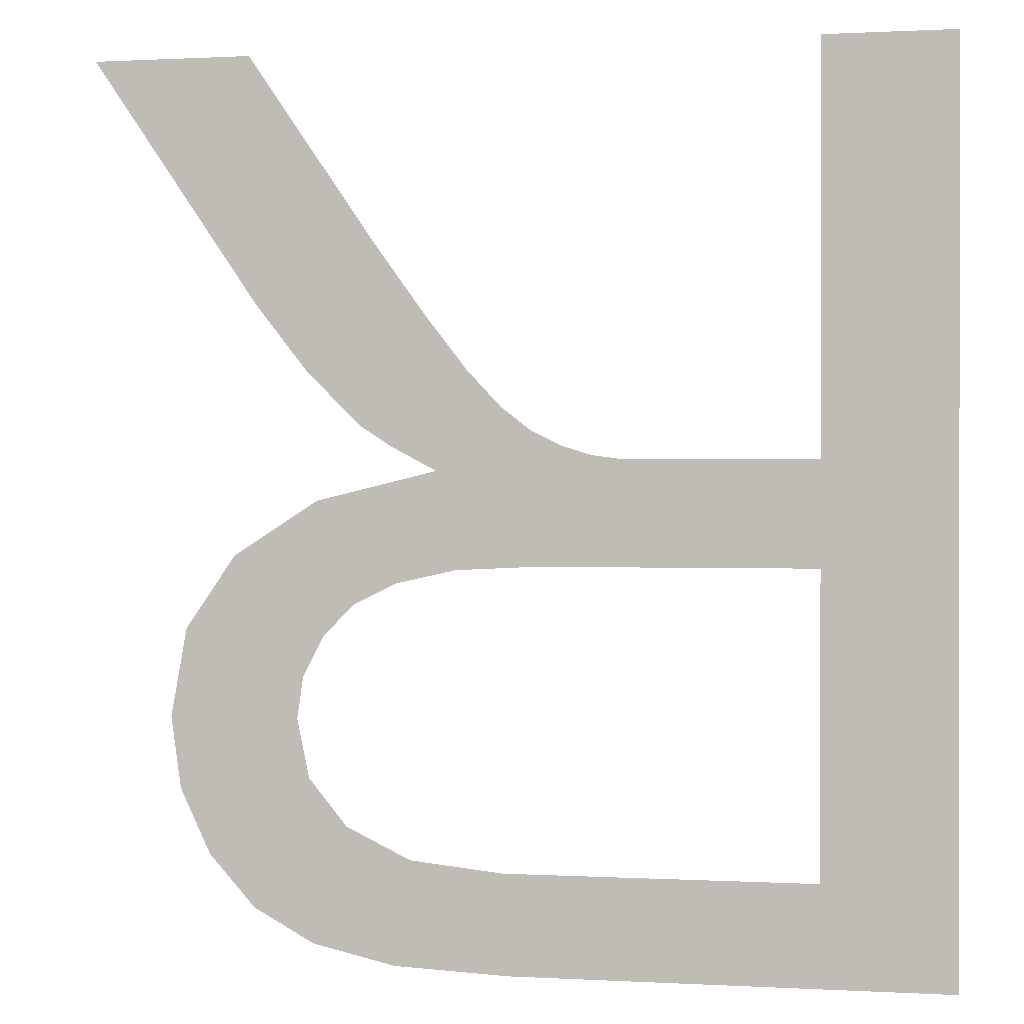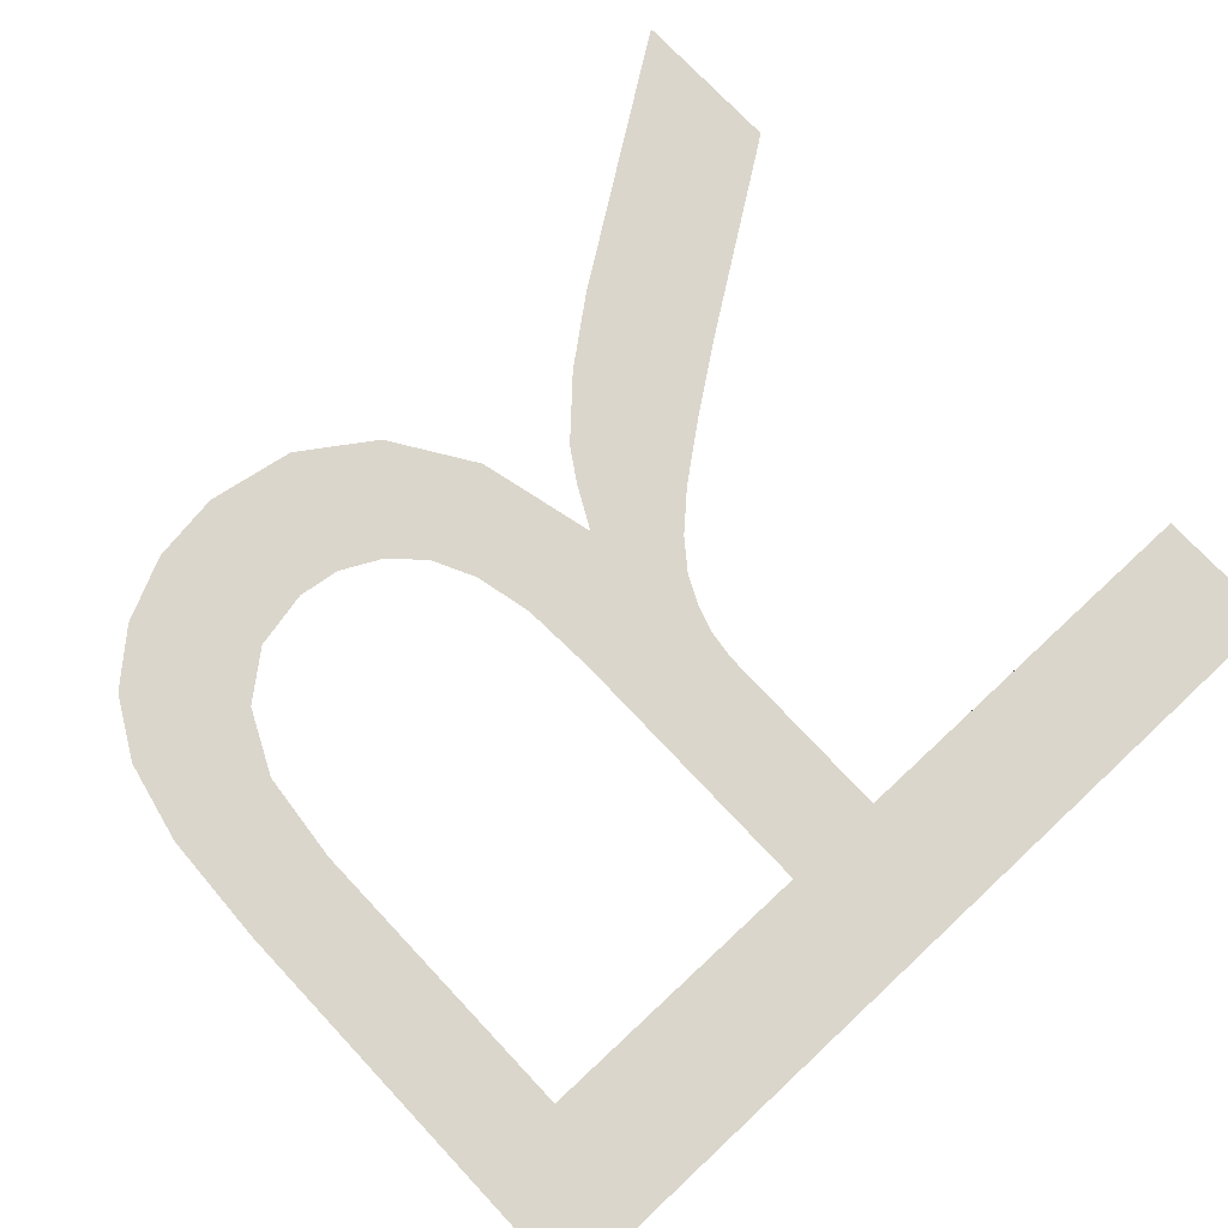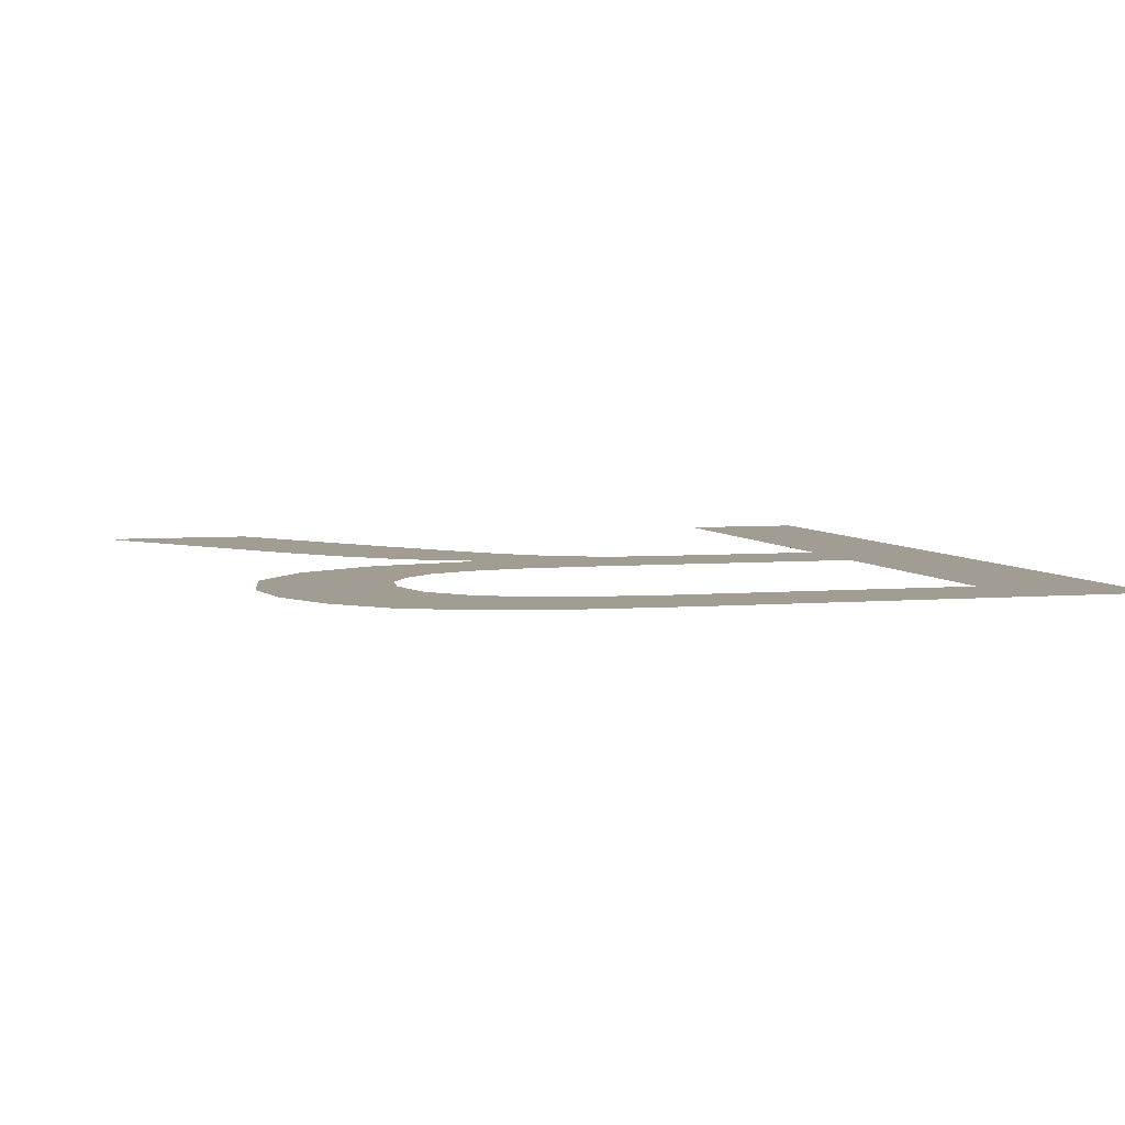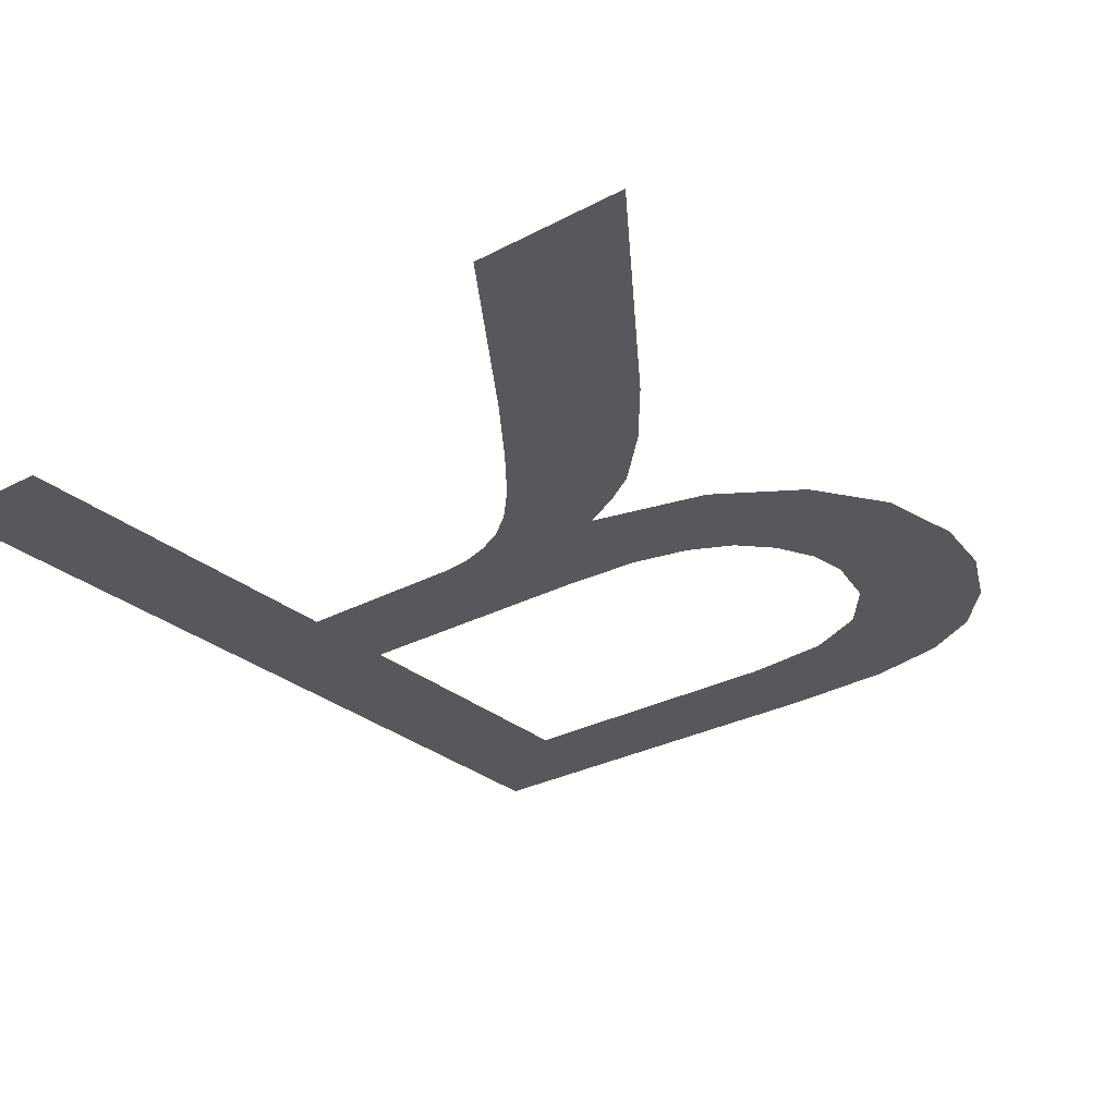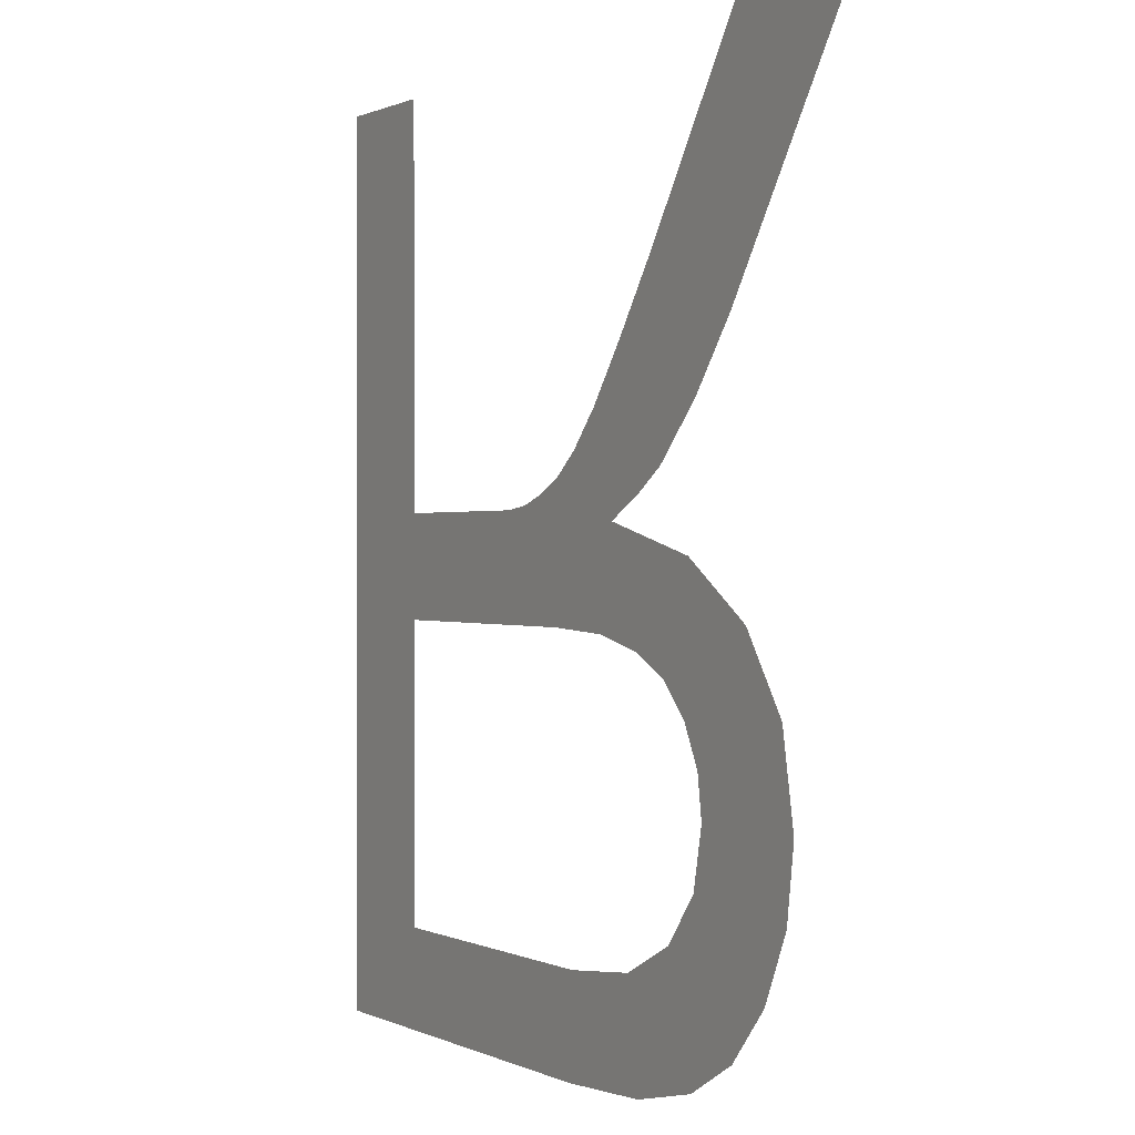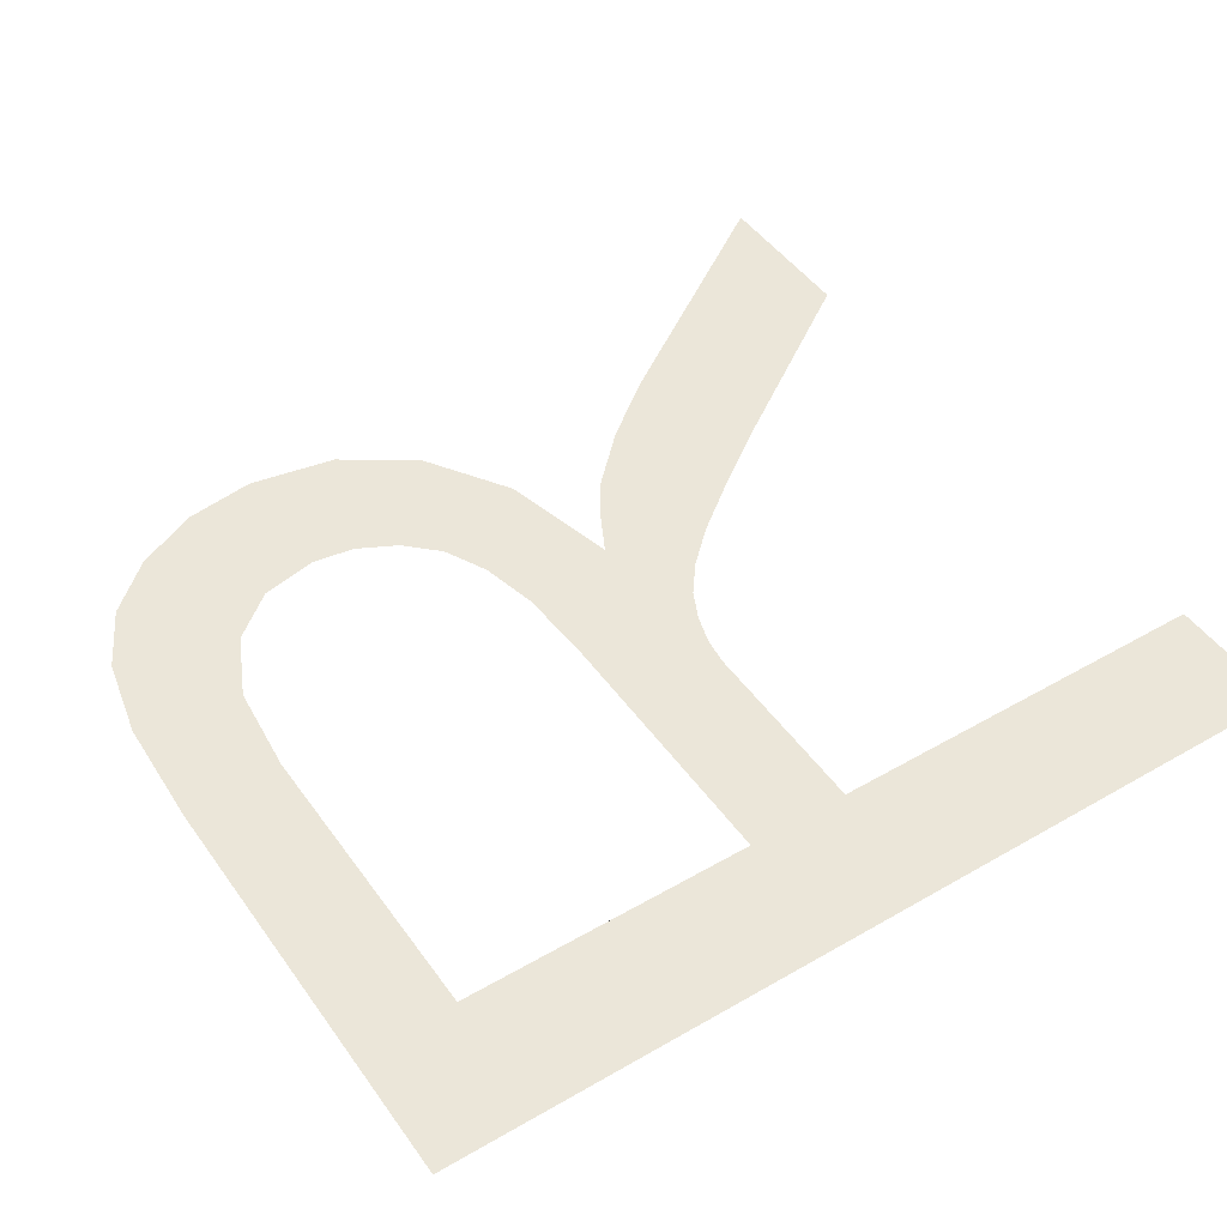
<metadata>
{"format":"obj","ext":"obj","renderer":"f3d","projection":"perspective","resolution":1024,"background":"white","views":[{"elev":0.5,"azim":-168.0,"up":"+Z"},{"elev":73.6,"azim":-133.1,"up":"+Y"},{"elev":4.9,"azim":164.2,"up":"+Y"},{"elev":-28.8,"azim":38.4,"up":"+Y"},{"elev":0.5,"azim":60.1,"up":"+Z"},{"elev":46.7,"azim":-123.4,"up":"+Y"}]}
</metadata>
<code>
o #ID613
v 0.144 0.7853 0.4192
v 0.1446 0.7853 0.4196
v 0.144 0.7853 0.4232
v 0.1459 0.7853 0.4192
v 0.146 0.7853 0.4196
v 0.1464 0.7853 0.4192
v 0.1464 0.7853 0.4197
v 0.1466 0.7853 0.4198
v 0.1468 0.7853 0.4193
v 0.1468 0.7853 0.42
v 0.1471 0.7853 0.4194
v 0.1469 0.7853 0.4203
v 0.1464 0.7853 0.4209
v 0.1462 0.7853 0.4214
v 0.1462 0.7853 0.4209
v 0.1468 0.7853 0.4212
v 0.1466 0.7853 0.4208
v 0.1468 0.7853 0.4206
v 0.1468 0.7853 0.4205
v 0.1472 0.7853 0.421
v 0.1473 0.7853 0.4197
v 0.1474 0.7853 0.4207
v 0.1474 0.7853 0.42
v 0.1475 0.7853 0.4203
v 0.1458 0.7853 0.421
v 0.1446 0.7853 0.4214
v 0.1446 0.7853 0.421
v 0.1454 0.7853 0.4214
v 0.1456 0.7853 0.4214
v 0.1457 0.7853 0.4215
v 0.1458 0.7853 0.4215
v 0.146 0.7853 0.4216
v 0.1461 0.7853 0.4218
v 0.1463 0.7853 0.422
v 0.1464 0.7853 0.4215
v 0.1465 0.7853 0.4224
v 0.1466 0.7853 0.4216
v 0.1471 0.7853 0.4232
v 0.1468 0.7853 0.4218
v 0.1471 0.7853 0.4221
v 0.1478 0.7853 0.4232
v 0.1446 0.7853 0.4232
v 0.1446 0.7853 0.4214
v 0.1446 0.7853 0.421
v 0.1446 0.7853 0.4232
v 0.1446 0.7853 0.4196
v 0.144 0.7853 0.4232
v 0.1478 0.7853 0.4232
v 0.1471 0.7853 0.4221
v 0.1471 0.7853 0.4232
v 0.1468 0.7853 0.4218
v 0.1466 0.7853 0.4216
v 0.1465 0.7853 0.4224
v 0.1464 0.7853 0.4215
v 0.1463 0.7853 0.422
v 0.1462 0.7853 0.4214
v 0.1462 0.7853 0.4209
v 0.1461 0.7853 0.4218
v 0.146 0.7853 0.4216
v 0.1458 0.7853 0.4215
v 0.1458 0.7853 0.421
v 0.1457 0.7853 0.4215
v 0.1456 0.7853 0.4214
v 0.1454 0.7853 0.4214
v 0.1475 0.7853 0.4203
v 0.1474 0.7853 0.42
v 0.1474 0.7853 0.4207
v 0.1473 0.7853 0.4197
v 0.1472 0.7853 0.421
v 0.1471 0.7853 0.4194
v 0.1469 0.7853 0.4203
v 0.1468 0.7853 0.4205
v 0.1468 0.7853 0.4212
v 0.1468 0.7853 0.4206
v 0.1466 0.7853 0.4208
v 0.1464 0.7853 0.4209
v 0.1468 0.7853 0.42
v 0.1468 0.7853 0.4193
v 0.1466 0.7853 0.4198
v 0.1464 0.7853 0.4192
v 0.1464 0.7853 0.4197
v 0.146 0.7853 0.4196
v 0.1459 0.7853 0.4192
v 0.144 0.7853 0.4192
f 1 2 3
f 2 1 4
f 2 4 5
f 5 4 6
f 5 6 7
f 7 6 8
f 8 6 9
f 8 9 10
f 10 9 11
f 10 11 12
f 13 14 15
f 14 13 16
f 16 13 17
f 16 17 18
f 16 18 19
f 16 19 20
f 20 19 12
f 20 12 11
f 20 11 21
f 20 21 22
f 22 21 23
f 22 23 24
f 25 26 27
f 26 25 28
f 28 25 29
f 29 25 30
f 30 25 31
f 31 25 15
f 31 15 32
f 32 15 33
f 33 15 34
f 34 15 14
f 34 14 35
f 34 35 36
f 36 35 37
f 36 37 38
f 38 37 39
f 38 39 40
f 38 40 41
f 2 42 3
f 42 2 27
f 42 27 26
f 43 44 45
f 44 46 45
f 47 45 46
f 48 49 50
f 49 51 50
f 51 52 50
f 50 52 53
f 52 54 53
f 53 54 55
f 54 56 55
f 56 57 55
f 55 57 58
f 58 57 59
f 59 57 60
f 57 61 60
f 60 61 62
f 62 61 63
f 63 61 64
f 64 61 43
f 44 43 61
f 65 66 67
f 66 68 67
f 67 68 69
f 68 70 69
f 70 71 69
f 71 72 69
f 69 72 73
f 72 74 73
f 74 75 73
f 75 76 73
f 73 76 56
f 57 56 76
f 71 70 77
f 70 78 77
f 77 78 79
f 78 80 79
f 79 80 81
f 81 80 82
f 80 83 82
f 82 83 46
f 83 84 46
f 47 46 84

</code>
